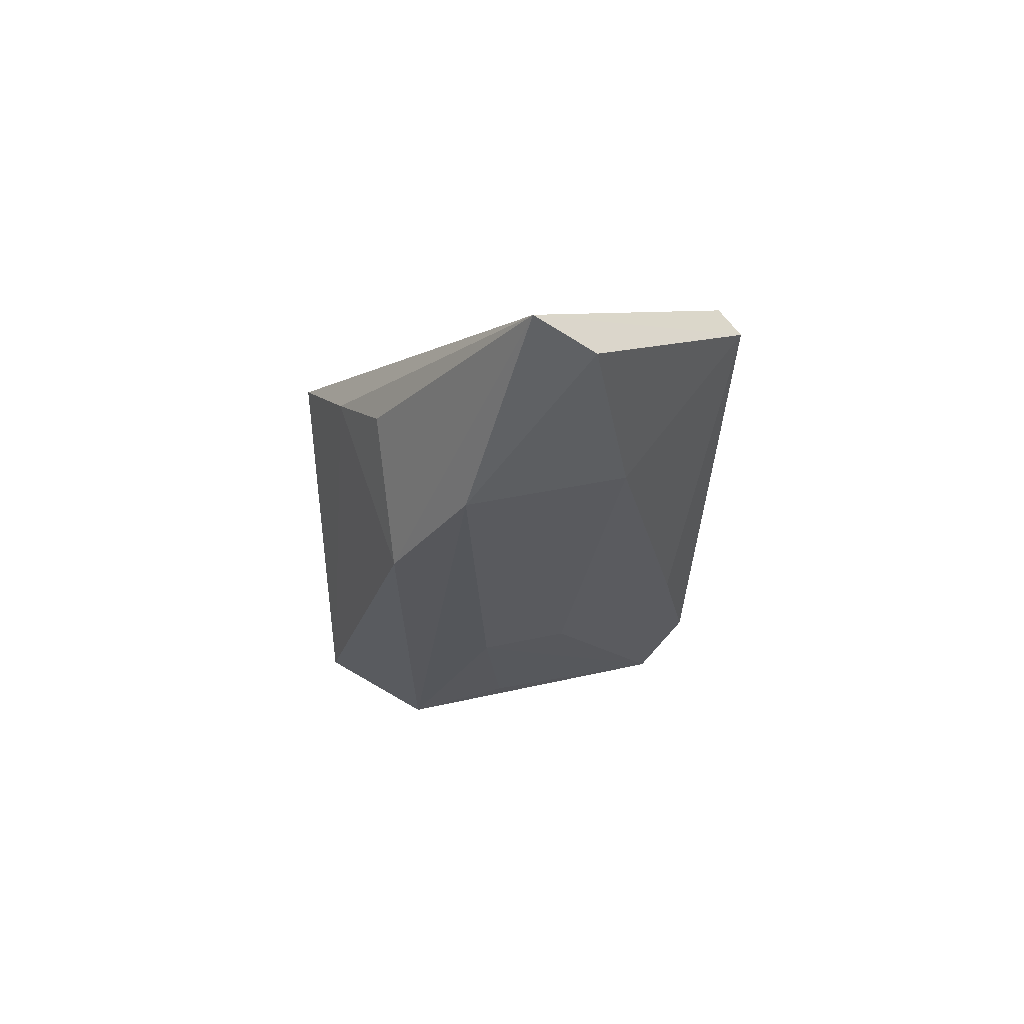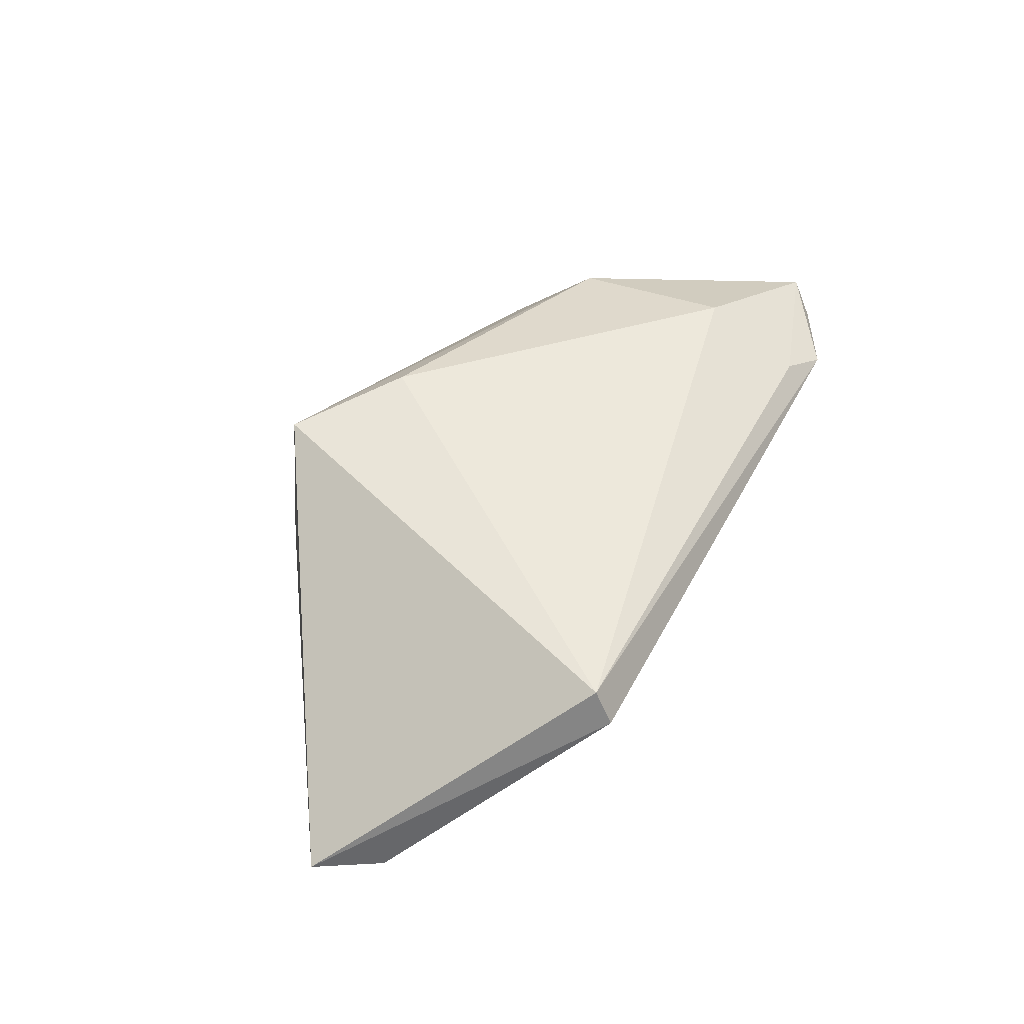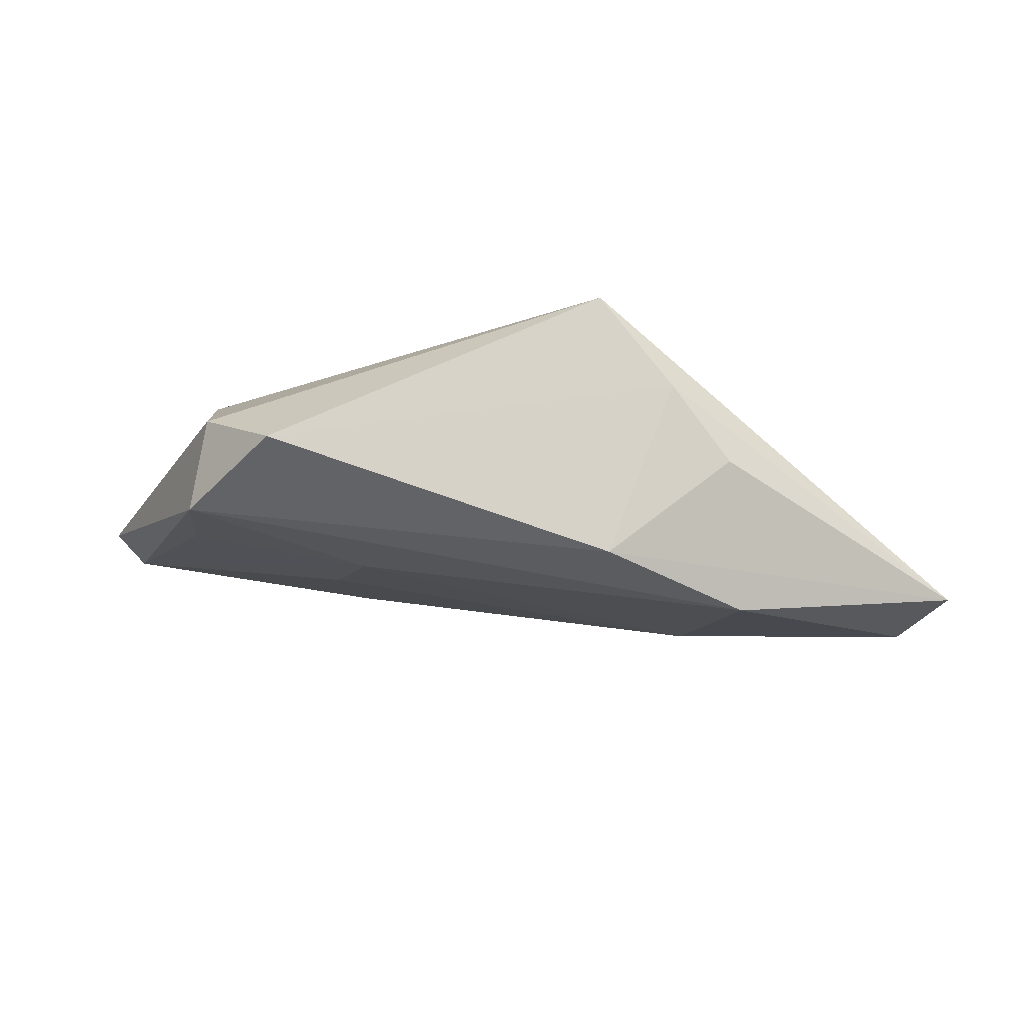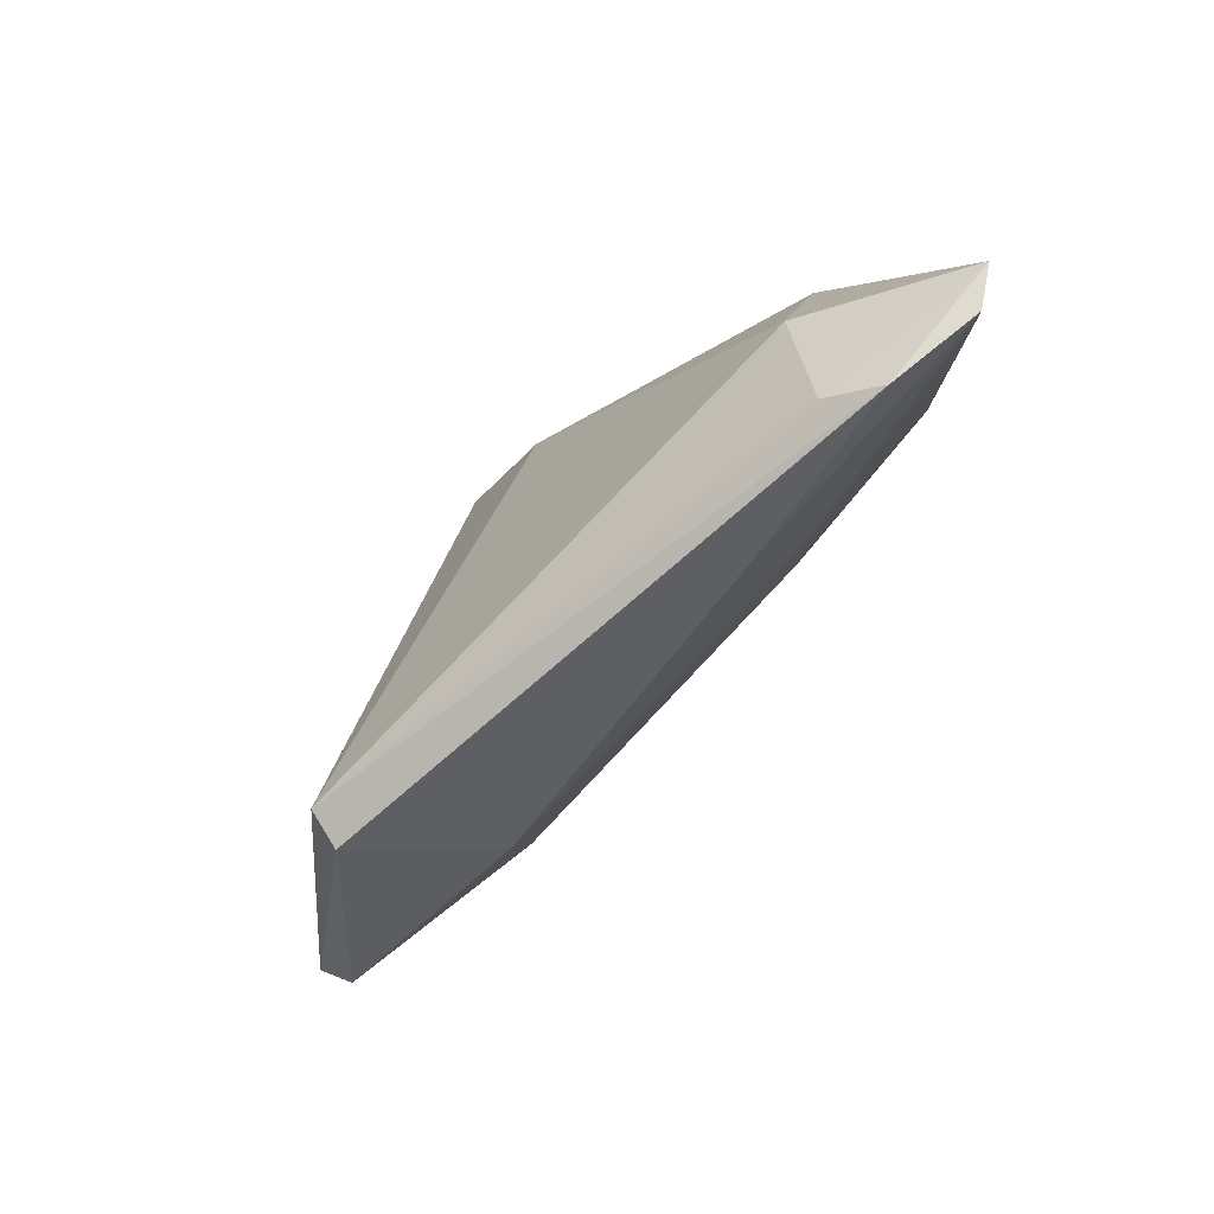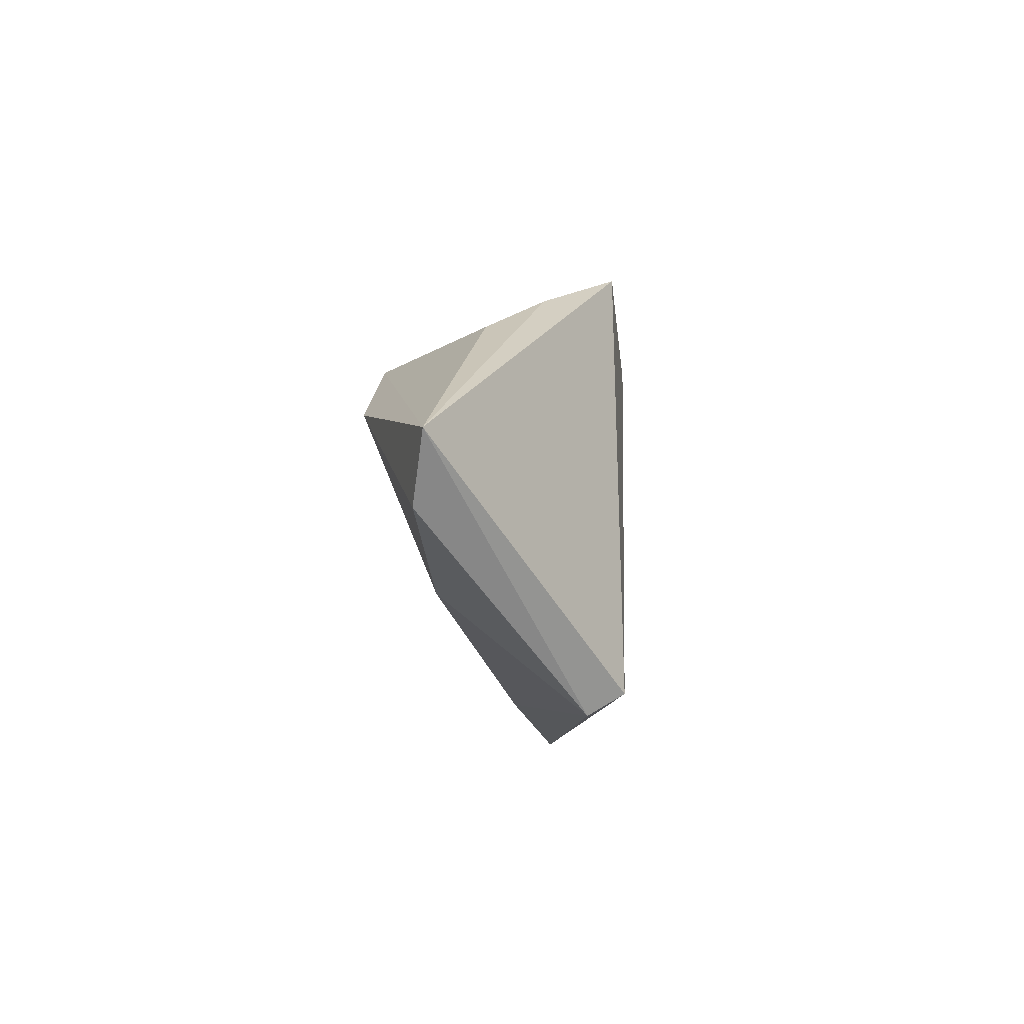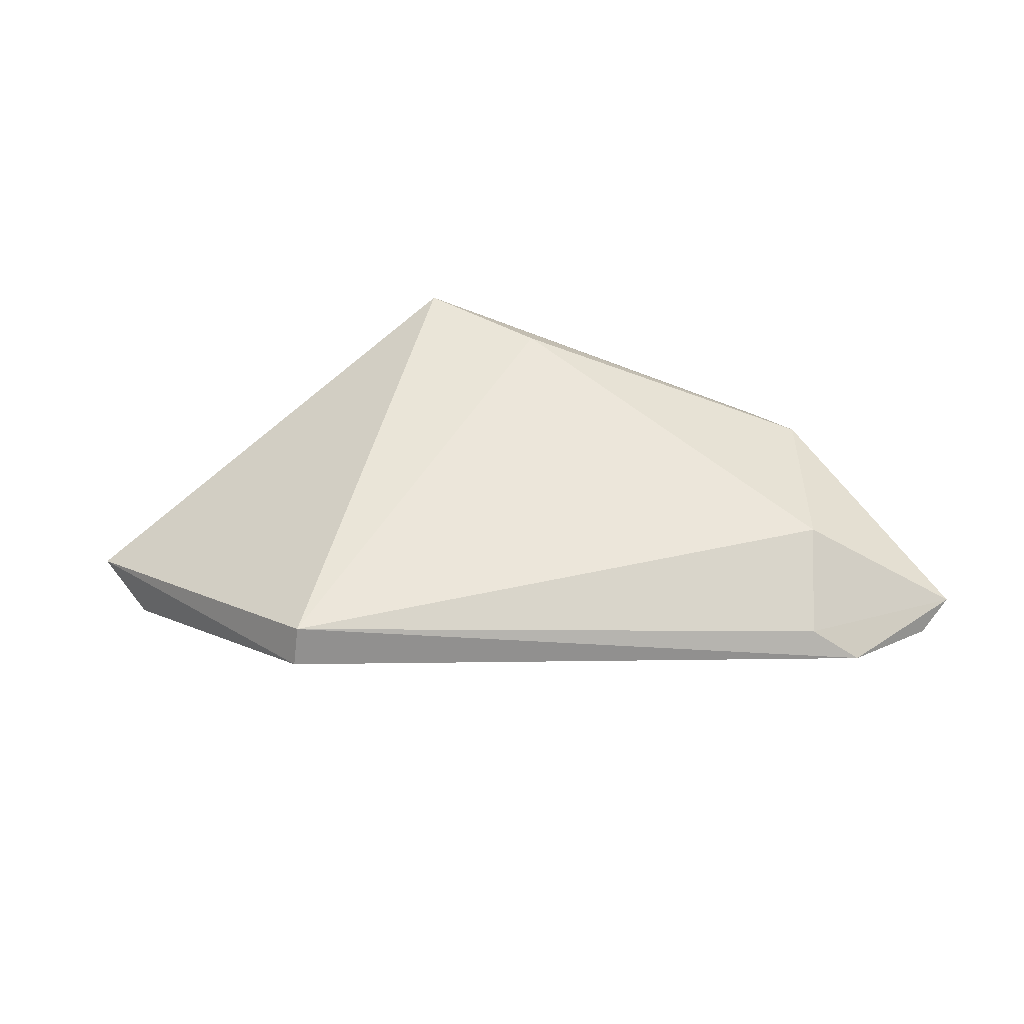
<metadata>
{"format":"obj","ext":"obj","renderer":"f3d","projection":"perspective","resolution":1024,"background":"white","views":[{"elev":-27.3,"azim":-91.8,"up":"+Z"},{"elev":54.8,"azim":-63.2,"up":"+Z"},{"elev":54.5,"azim":-171.3,"up":"+Y"},{"elev":-67.9,"azim":48.8,"up":"+Y"},{"elev":-9.4,"azim":-85.7,"up":"+Y"},{"elev":55.2,"azim":-4.5,"up":"+Z"}]}
</metadata>
<code>
v 0.04011 0.007939 0.00492
v -0.01651 0.01676 -0.01651
v -0.01112 0.03021 0.01342
v -0.03191 -0.02675 0.01495
v -0.0218 0.02461 0.004898
v -0.06147 -0.0001488 -0.005888
v 0.03878 -0.01337 0.01014
v -0.03399 0.007256 -0.01651
v 0.03747 0.01924 -0.005769
v -0.03017 0.01913 -0.001905
v 0.02112 -0.007953 -0.01002
v 0.01974 -0.02461 -0.001971
v 0.01591 0.003692 -0.01481
v 0.03715 -0.02675 0.005383
v 0.03998 0.001156 -0.01175
v 0.03778 0.01433 -0.01651
v 0.05399 -0.02398 -0.001337
v 0.002582 0.02033 0.01449
v 0.0271 0.0272 -0.01282
v -0.03275 -0.02939 0.01052
v 0.04322 -0.02939 0.001887
v -0.02677 -0.01389 -0.008293
v 0.05785 -0.02026 0.0005812
v -0.05604 -0.00798 -0.007603
f 4 3 6
f 19 3 9
f 3 1 9
f 9 16 19
f 9 1 23
f 23 16 9
f 23 1 7
f 19 16 2
f 2 16 8
f 2 8 6
f 6 10 2
f 6 8 24
f 8 22 24
f 8 16 13
f 13 22 8
f 18 1 3
f 18 7 1
f 3 4 18
f 4 7 18
f 5 2 10
f 6 3 5
f 5 10 6
f 5 3 19
f 19 2 5
f 20 21 4
f 20 24 22
f 20 4 6
f 6 24 20
f 14 7 4
f 4 21 14
f 23 7 14
f 14 21 23
f 17 16 23
f 23 21 17
f 12 20 22
f 21 20 12
f 12 17 21
f 15 13 16
f 16 17 15
f 15 17 13
f 22 13 11
f 13 17 11
f 11 12 22
f 17 12 11

</code>
